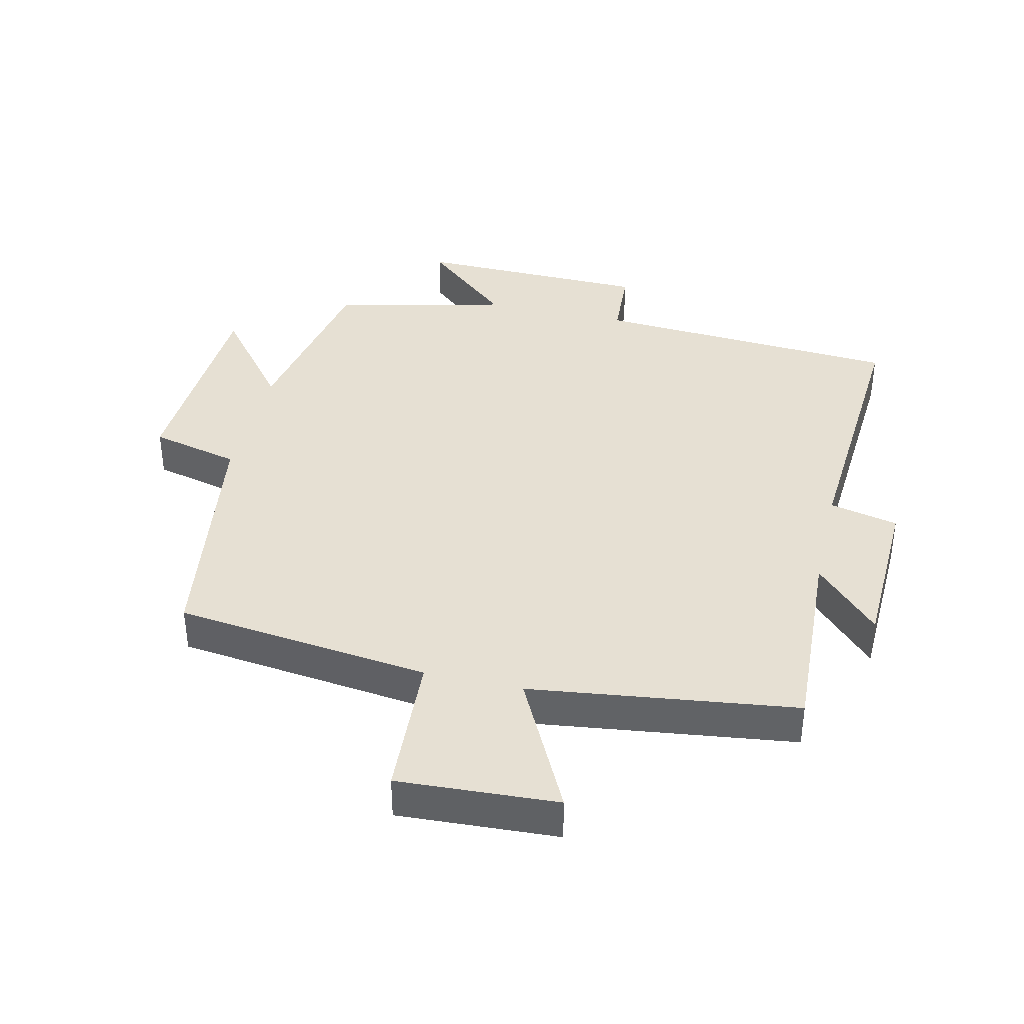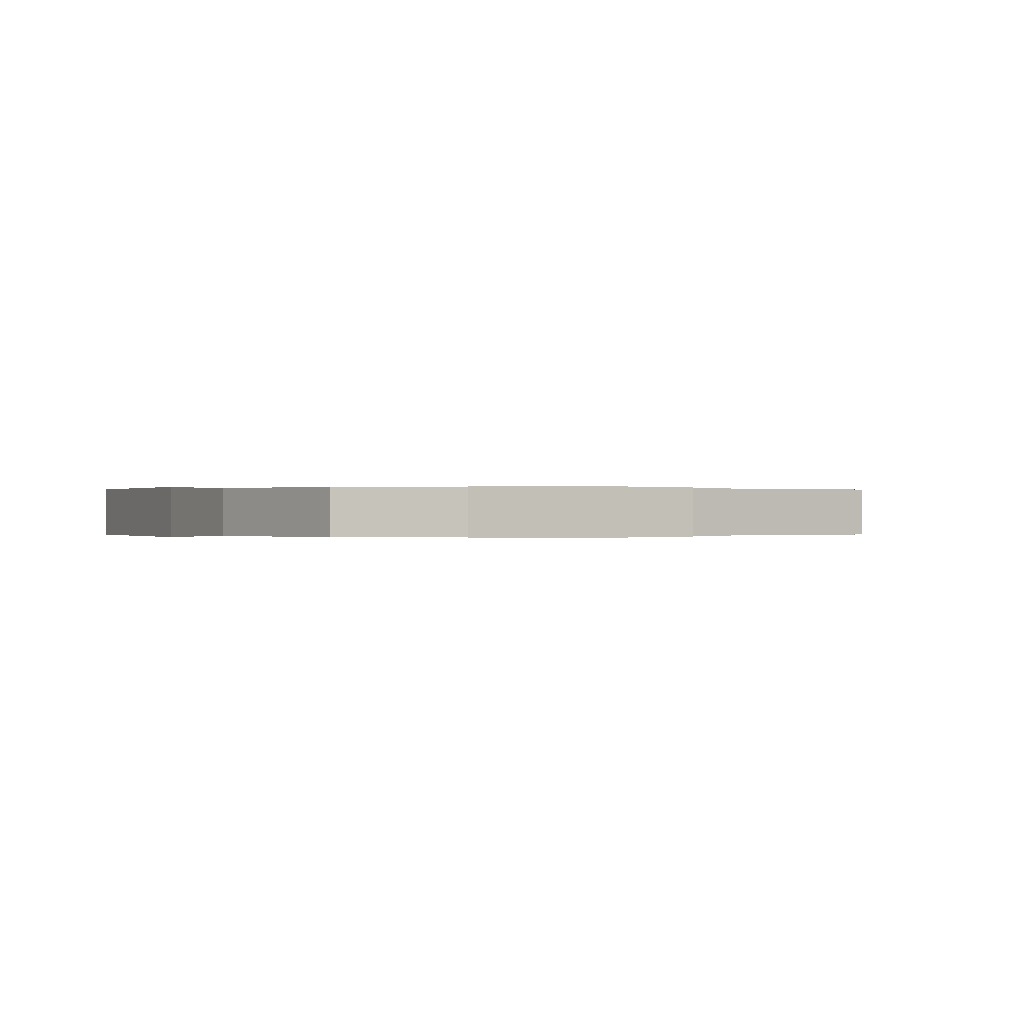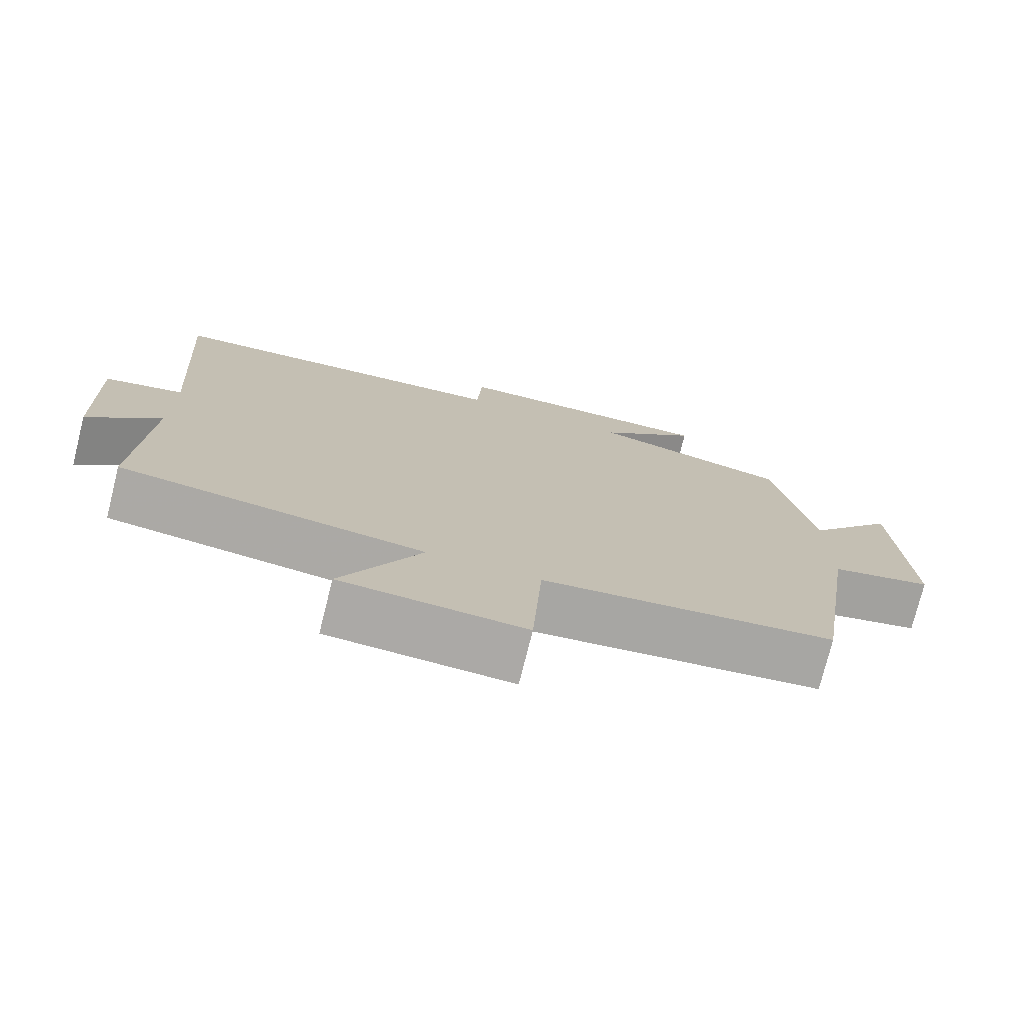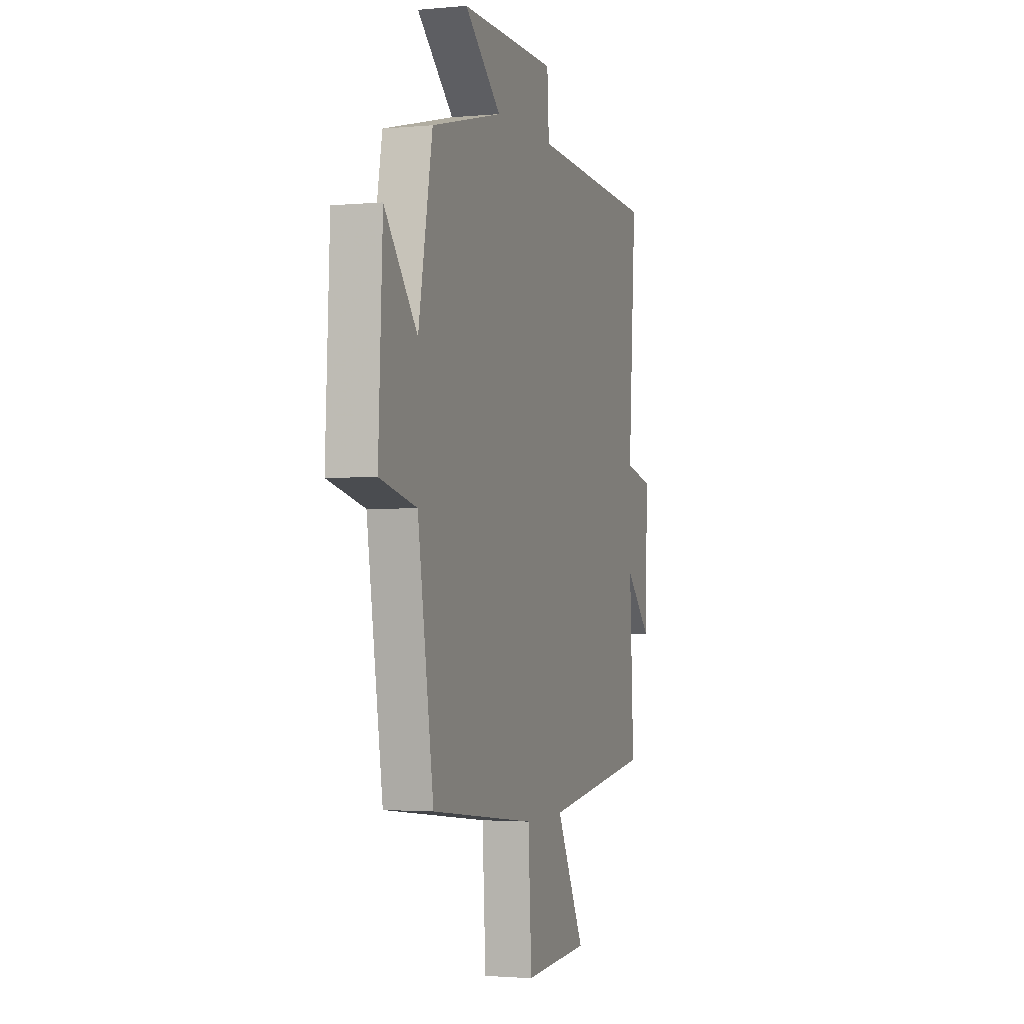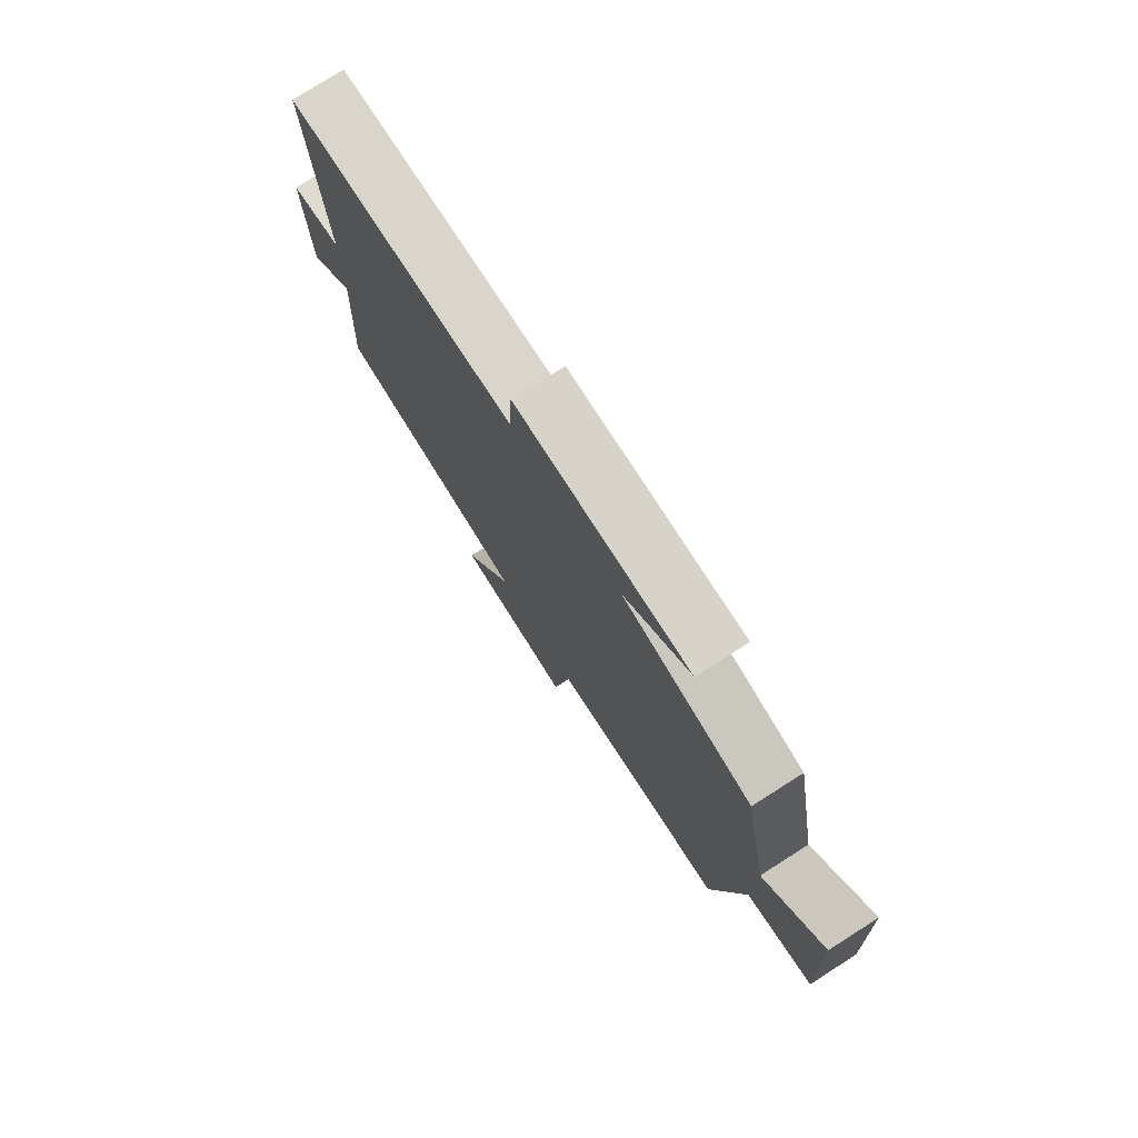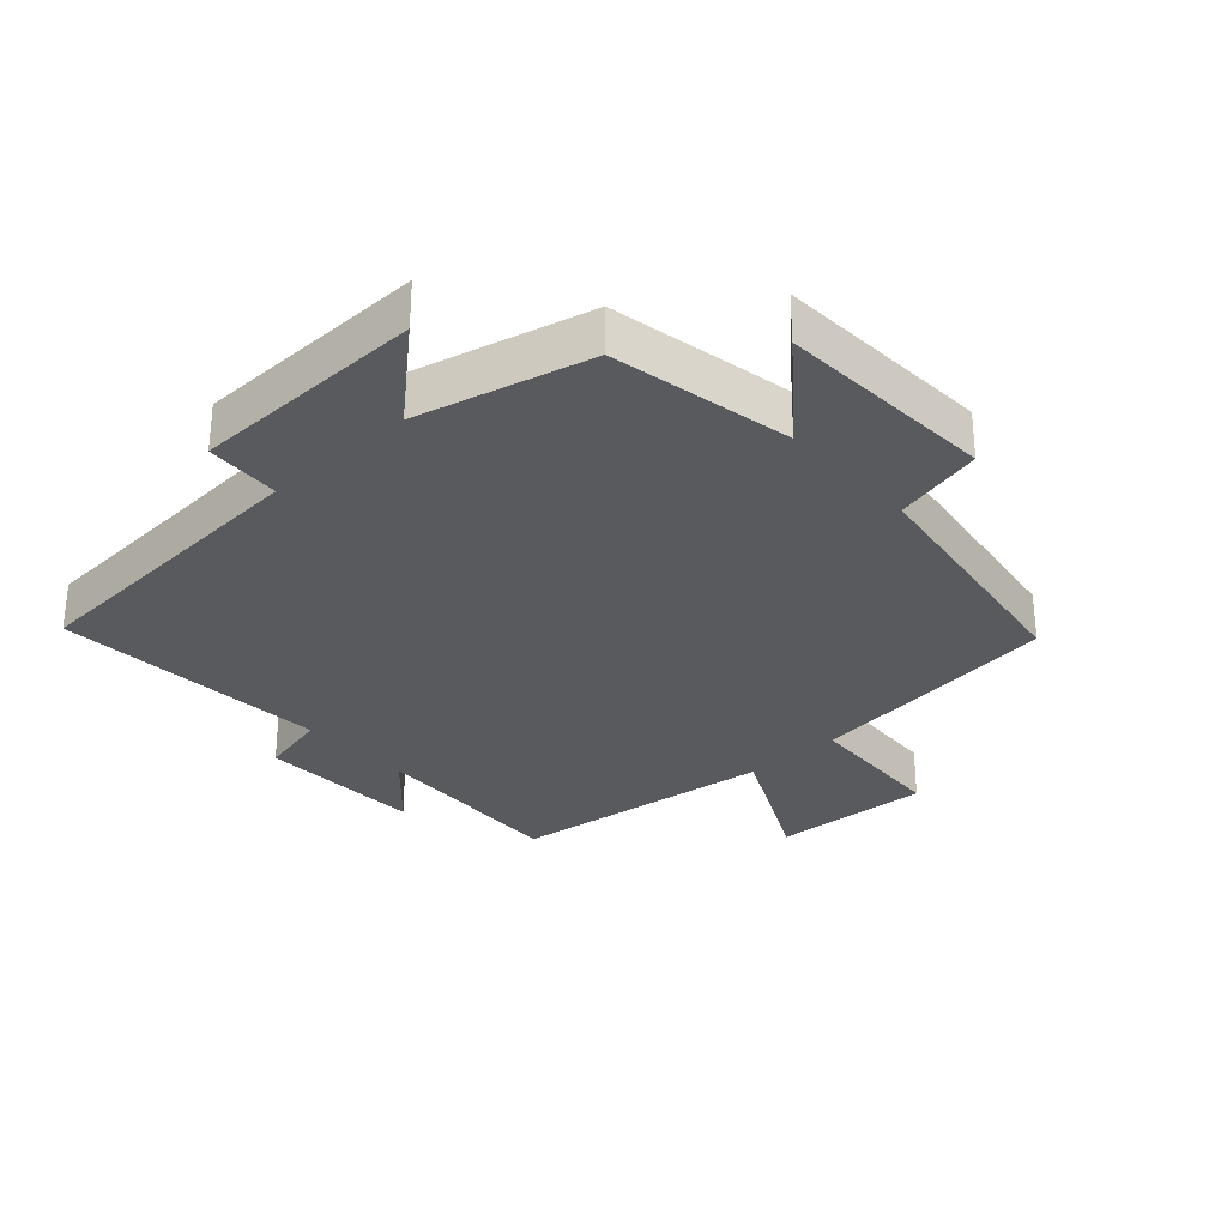
<metadata>
{"format":"obj","ext":"obj","renderer":"f3d","projection":"perspective","resolution":1024,"background":"white","views":[{"elev":38.5,"azim":-166.8,"up":"+Y"},{"elev":0.0,"azim":64.2,"up":"+Y"},{"elev":-75.4,"azim":-14.0,"up":"+Z"},{"elev":-2.1,"azim":108.4,"up":"+Z"},{"elev":77.0,"azim":57.5,"up":"+Z"},{"elev":-30.5,"azim":42.4,"up":"+Y"}]}
</metadata>
<code>
v 0.447 0.07 0.434
v 0.5 0.07 0.153
v 0.622 0.07 0.306
v 0.638 0.07 -0.032
v 0.5 0.07 -0.065
v 0.441 0.07 -0.453
v 0.046 0.07 -0.5
v 0.033 0.07 -0.726
v -0.213 0.07 -0.712
v -0.106 0.07 -0.5
v -0.516 0.07 -0.446
v -0.5 0.07 -0.136
v -0.598 0.07 -0.238
v -0.606 0.07 0.018
v -0.5 0.07 0.042
v -0.528 0.07 0.47
v -0.053 0.07 0.5
v -0.046 0.07 0.615
v 0.316 0.07 0.621
v 0.179 0.07 0.5
v 0.447 0 0.434
v 0.5 0 0.153
v 0.622 0 0.306
v 0.638 0 -0.032
v 0.5 0 -0.065
v 0.441 0 -0.453
v 0.046 0 -0.5
v 0.033 0 -0.726
v -0.213 0 -0.712
v -0.106 0 -0.5
v -0.516 0 -0.446
v -0.5 0 -0.136
v -0.598 0 -0.238
v -0.606 0 0.018
v -0.5 0 0.042
v -0.528 0 0.47
v -0.053 0 0.5
v -0.046 0 0.615
v 0.316 0 0.621
v 0.179 0 0.5
f 17 18 19 20
f 20 1 2
f 17 20 2
f 16 17 2
f 15 16 2
f 12 13 14 15
f 12 15 2
f 10 11 12 2
f 7 8 9 10
f 7 10 2
f 6 7 2
f 5 6 2
f 2 3 4 5
f 40 39 38 37
f 22 21 40
f 22 40 37
f 22 37 36
f 22 36 35
f 35 34 33 32
f 22 35 32
f 22 32 31 30
f 30 29 28 27
f 22 30 27
f 22 27 26
f 22 26 25
f 25 24 23 22
f 1 21 22 2
f 2 22 23 3
f 3 23 24 4
f 4 24 25 5
f 5 25 26 6
f 6 26 27 7
f 7 27 28 8
f 8 28 29 9
f 9 29 30 10
f 10 30 31 11
f 11 31 32 12
f 12 32 33 13
f 13 33 34 14
f 14 34 35 15
f 15 35 36 16
f 16 36 37 17
f 17 37 38 18
f 18 38 39 19
f 19 39 40 20
f 20 40 21 1

</code>
